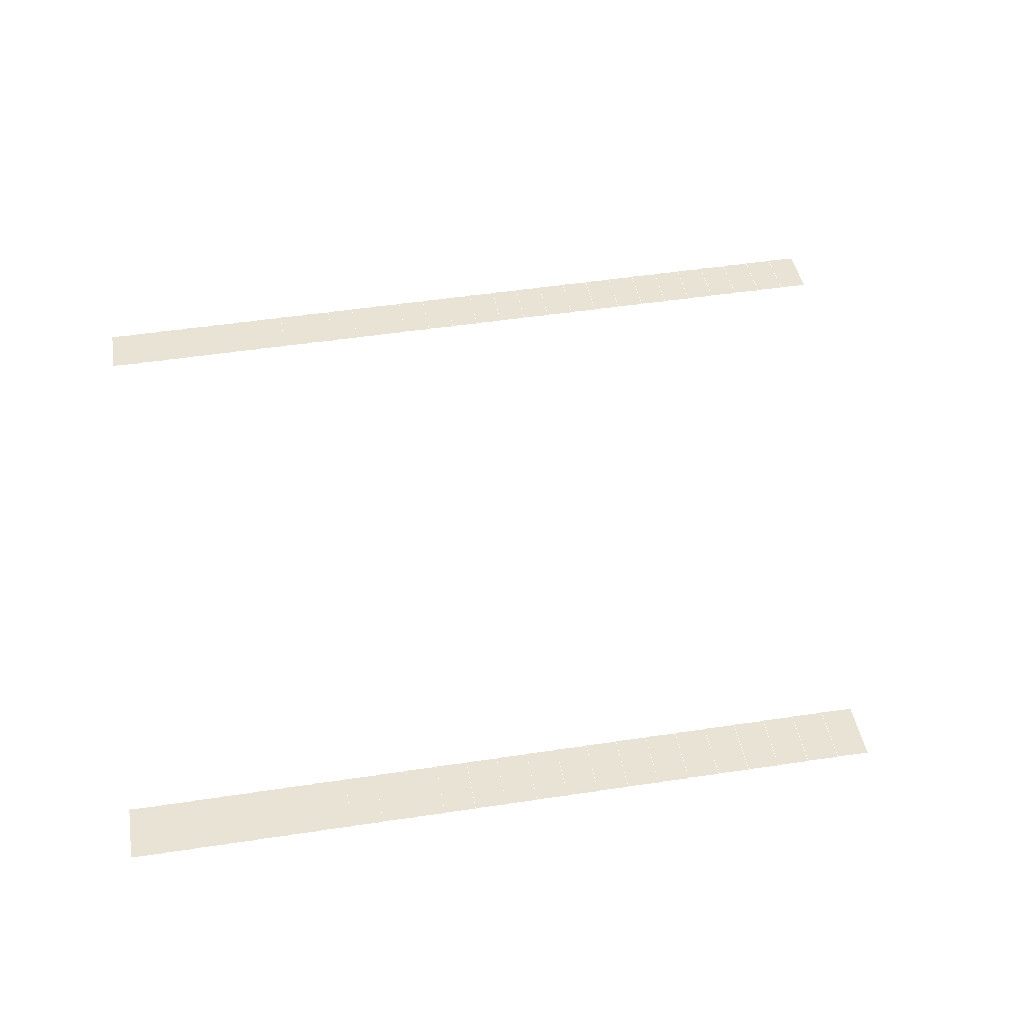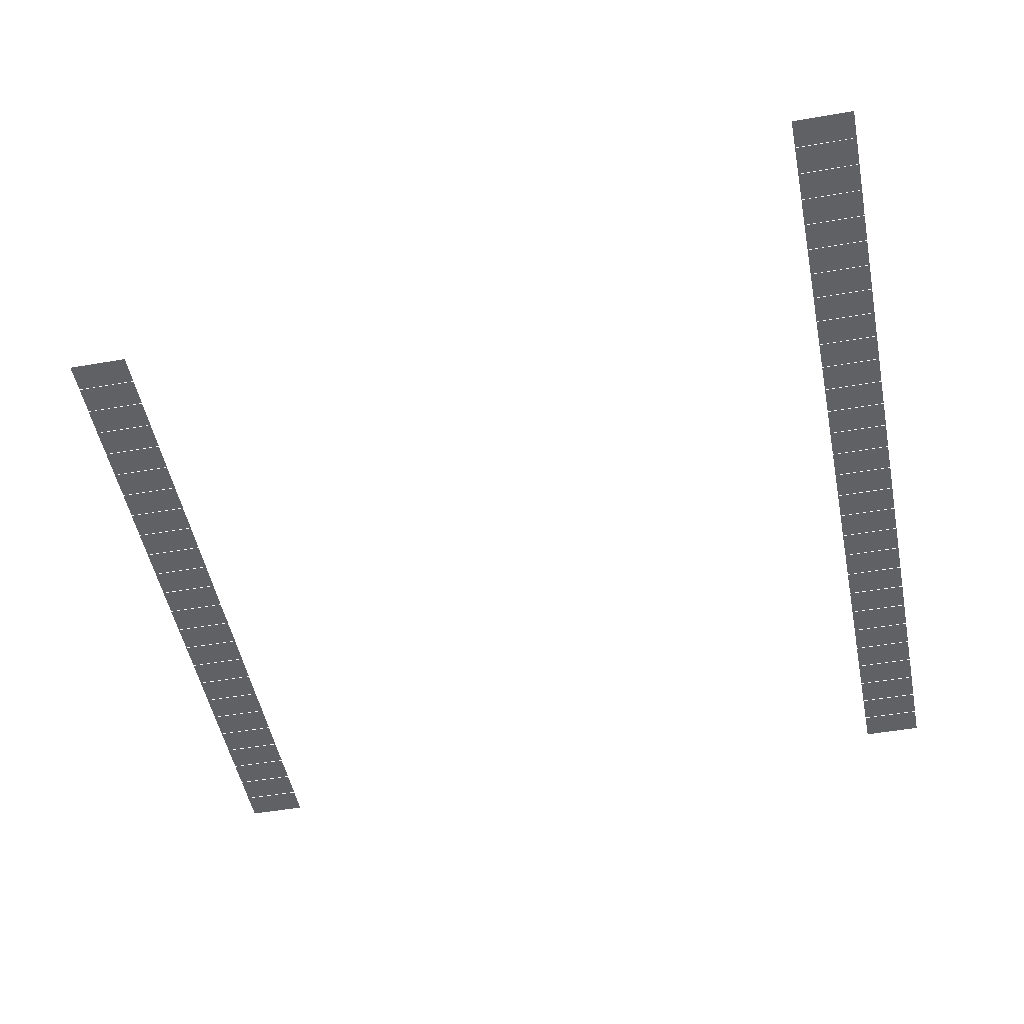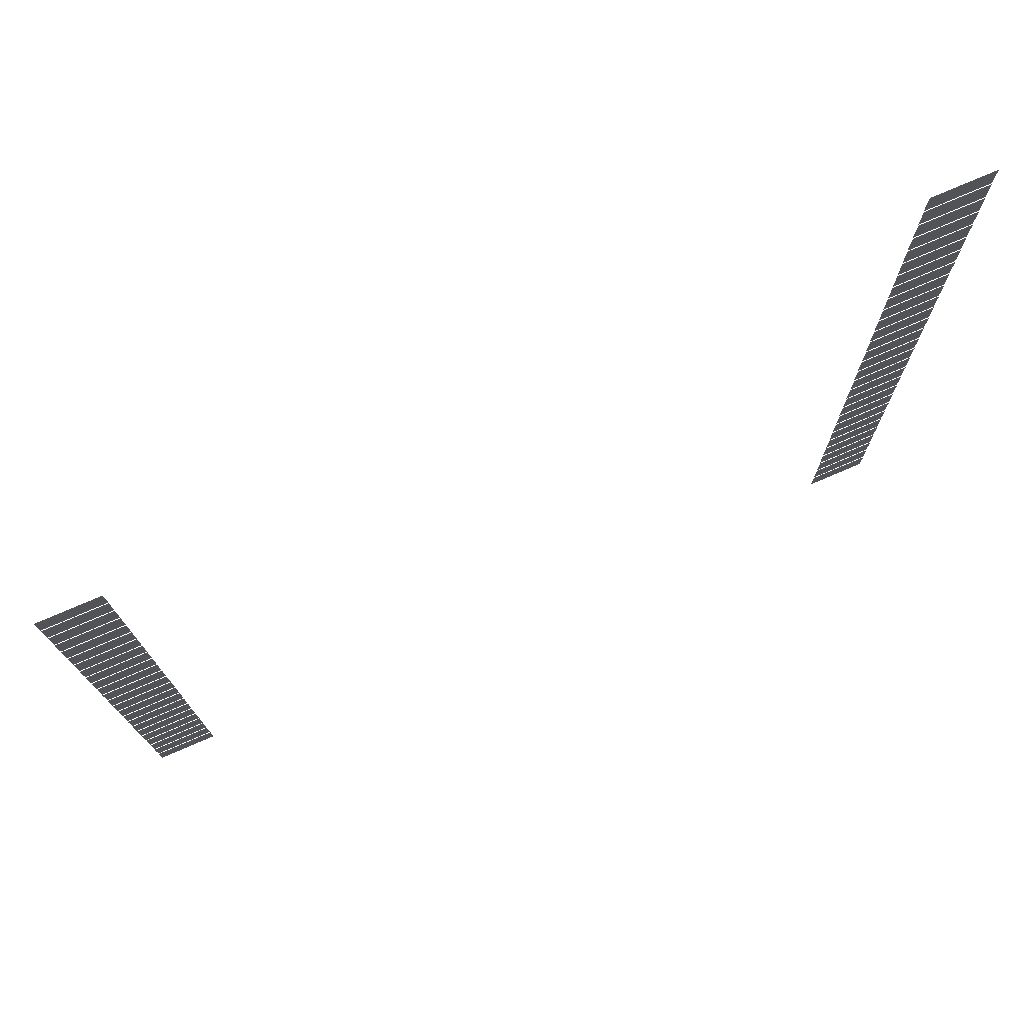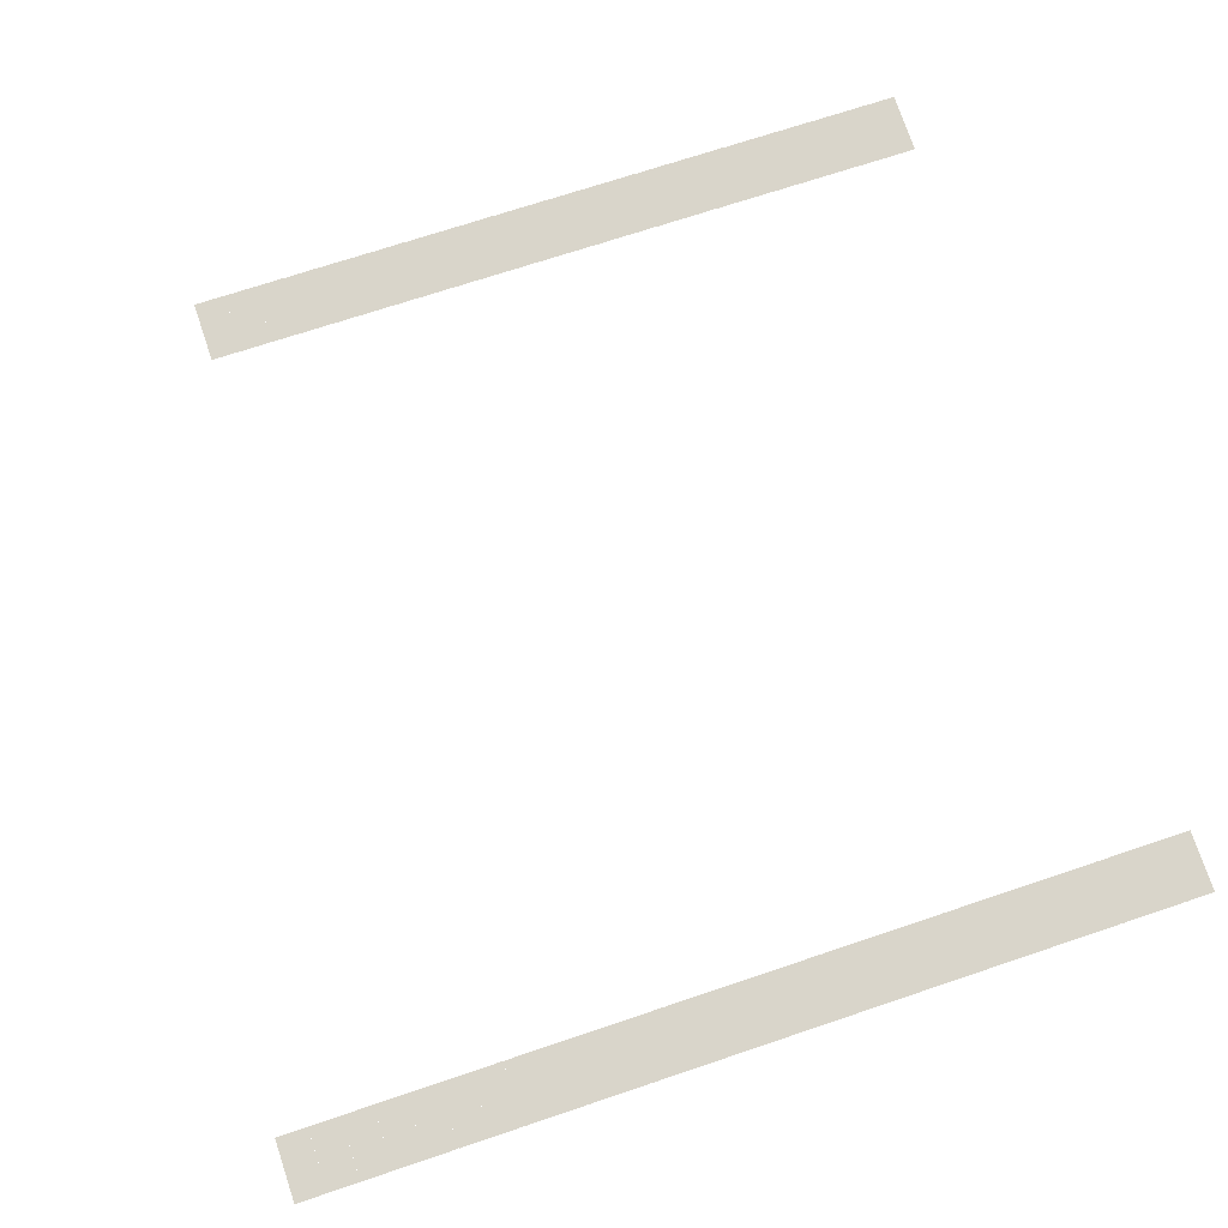
<metadata>
{"format":"obj","ext":"obj","renderer":"f3d","projection":"perspective","resolution":1024,"background":"white","views":[{"elev":41.1,"azim":80.6,"up":"+Z"},{"elev":-48.1,"azim":-168.9,"up":"+Z"},{"elev":77.0,"azim":156.8,"up":"+Y"},{"elev":74.4,"azim":-108.6,"up":"+Z"}]}
</metadata>
<code>
v -248 -1 -0.025
v -249 -1 -0.025
v -249 0 -0.025
v -248 0 -0.025
v -249 -1 -0.025
v -250 -1 -0.025
v -250 0 -0.025
v -249 0 -0.025
v -248 -2 -0.05
v -249 -2 -0.05
v -249 -1 -0.05
v -248 -1 -0.05
v -249 -2 -0.05
v -250 -2 -0.05
v -250 -1 -0.05
v -249 -1 -0.05
v -248 -3 -0.075
v -249 -3 -0.075
v -249 -2 -0.075
v -248 -2 -0.075
v -249 -3 -0.075
v -250 -3 -0.075
v -250 -2 -0.075
v -249 -2 -0.075
v -248 -4 -0.1
v -249 -4 -0.1
v -249 -3 -0.1
v -248 -3 -0.1
v -249 -4 -0.1
v -250 -4 -0.1
v -250 -3 -0.1
v -249 -3 -0.1
v -248 -5 -0.125
v -249 -5 -0.125
v -249 -4 -0.125
v -248 -4 -0.125
v -249 -5 -0.125
v -250 -5 -0.125
v -250 -4 -0.125
v -249 -4 -0.125
v -222 -6 -0.15
v -223 -6 -0.15
v -223 -5 -0.15
v -222 -5 -0.15
v -223 -6 -0.15
v -224 -6 -0.15
v -224 -5 -0.15
v -223 -5 -0.15
v -248 -6 -0.15
v -249 -6 -0.15
v -249 -5 -0.15
v -248 -5 -0.15
v -249 -6 -0.15
v -250 -6 -0.15
v -250 -5 -0.15
v -249 -5 -0.15
v -222 -7 -0.175
v -223 -7 -0.175
v -223 -6 -0.175
v -222 -6 -0.175
v -223 -7 -0.175
v -224 -7 -0.175
v -224 -6 -0.175
v -223 -6 -0.175
v -248 -7 -0.175
v -249 -7 -0.175
v -249 -6 -0.175
v -248 -6 -0.175
v -249 -7 -0.175
v -250 -7 -0.175
v -250 -6 -0.175
v -249 -6 -0.175
v -222 -8 -0.2
v -223 -8 -0.2
v -223 -7 -0.2
v -222 -7 -0.2
v -223 -8 -0.2
v -224 -8 -0.2
v -224 -7 -0.2
v -223 -7 -0.2
v -248 -8 -0.2
v -249 -8 -0.2
v -249 -7 -0.2
v -248 -7 -0.2
v -249 -8 -0.2
v -250 -8 -0.2
v -250 -7 -0.2
v -249 -7 -0.2
v -222 -9 -0.225
v -223 -9 -0.225
v -223 -8 -0.225
v -222 -8 -0.225
v -223 -9 -0.225
v -224 -9 -0.225
v -224 -8 -0.225
v -223 -8 -0.225
v -248 -9 -0.225
v -249 -9 -0.225
v -249 -8 -0.225
v -248 -8 -0.225
v -249 -9 -0.225
v -250 -9 -0.225
v -250 -8 -0.225
v -249 -8 -0.225
v -222 -10 -0.25
v -223 -10 -0.25
v -223 -9 -0.25
v -222 -9 -0.25
v -223 -10 -0.25
v -224 -10 -0.25
v -224 -9 -0.25
v -223 -9 -0.25
v -248 -10 -0.25
v -249 -10 -0.25
v -249 -9 -0.25
v -248 -9 -0.25
v -249 -10 -0.25
v -250 -10 -0.25
v -250 -9 -0.25
v -249 -9 -0.25
v -222 -11 -0.275
v -223 -11 -0.275
v -223 -10 -0.275
v -222 -10 -0.275
v -223 -11 -0.275
v -224 -11 -0.275
v -224 -10 -0.275
v -223 -10 -0.275
v -248 -11 -0.275
v -249 -11 -0.275
v -249 -10 -0.275
v -248 -10 -0.275
v -249 -11 -0.275
v -250 -11 -0.275
v -250 -10 -0.275
v -249 -10 -0.275
v -222 -12 -0.3
v -223 -12 -0.3
v -223 -11 -0.3
v -222 -11 -0.3
v -223 -12 -0.3
v -224 -12 -0.3
v -224 -11 -0.3
v -223 -11 -0.3
v -248 -12 -0.3
v -249 -12 -0.3
v -249 -11 -0.3
v -248 -11 -0.3
v -249 -12 -0.3
v -250 -12 -0.3
v -250 -11 -0.3
v -249 -11 -0.3
v -222 -13 -0.325
v -223 -13 -0.325
v -223 -12 -0.325
v -222 -12 -0.325
v -223 -13 -0.325
v -224 -13 -0.325
v -224 -12 -0.325
v -223 -12 -0.325
v -248 -13 -0.325
v -249 -13 -0.325
v -249 -12 -0.325
v -248 -12 -0.325
v -249 -13 -0.325
v -250 -13 -0.325
v -250 -12 -0.325
v -249 -12 -0.325
v -222 -14 -0.35
v -223 -14 -0.35
v -223 -13 -0.35
v -222 -13 -0.35
v -223 -14 -0.35
v -224 -14 -0.35
v -224 -13 -0.35
v -223 -13 -0.35
v -248 -14 -0.35
v -249 -14 -0.35
v -249 -13 -0.35
v -248 -13 -0.35
v -249 -14 -0.35
v -250 -14 -0.35
v -250 -13 -0.35
v -249 -13 -0.35
v -222 -15 -0.375
v -223 -15 -0.375
v -223 -14 -0.375
v -222 -14 -0.375
v -223 -15 -0.375
v -224 -15 -0.375
v -224 -14 -0.375
v -223 -14 -0.375
v -248 -15 -0.375
v -249 -15 -0.375
v -249 -14 -0.375
v -248 -14 -0.375
v -249 -15 -0.375
v -250 -15 -0.375
v -250 -14 -0.375
v -249 -14 -0.375
v -222 -16 -0.4
v -223 -16 -0.4
v -223 -15 -0.4
v -222 -15 -0.4
v -223 -16 -0.4
v -224 -16 -0.4
v -224 -15 -0.4
v -223 -15 -0.4
v -248 -16 -0.4
v -249 -16 -0.4
v -249 -15 -0.4
v -248 -15 -0.4
v -249 -16 -0.4
v -250 -16 -0.4
v -250 -15 -0.4
v -249 -15 -0.4
v -222 -17 -0.425
v -223 -17 -0.425
v -223 -16 -0.425
v -222 -16 -0.425
v -223 -17 -0.425
v -224 -17 -0.425
v -224 -16 -0.425
v -223 -16 -0.425
v -248 -17 -0.425
v -249 -17 -0.425
v -249 -16 -0.425
v -248 -16 -0.425
v -249 -17 -0.425
v -250 -17 -0.425
v -250 -16 -0.425
v -249 -16 -0.425
v -222 -18 -0.45
v -223 -18 -0.45
v -223 -17 -0.45
v -222 -17 -0.45
v -223 -18 -0.45
v -224 -18 -0.45
v -224 -17 -0.45
v -223 -17 -0.45
v -248 -18 -0.45
v -249 -18 -0.45
v -249 -17 -0.45
v -248 -17 -0.45
v -249 -18 -0.45
v -250 -18 -0.45
v -250 -17 -0.45
v -249 -17 -0.45
v -222 -19 -0.475
v -223 -19 -0.475
v -223 -18 -0.475
v -222 -18 -0.475
v -223 -19 -0.475
v -224 -19 -0.475
v -224 -18 -0.475
v -223 -18 -0.475
v -248 -19 -0.475
v -249 -19 -0.475
v -249 -18 -0.475
v -248 -18 -0.475
v -249 -19 -0.475
v -250 -19 -0.475
v -250 -18 -0.475
v -249 -18 -0.475
v -222 -20 -0.5
v -223 -20 -0.5
v -223 -19 -0.5
v -222 -19 -0.5
v -223 -20 -0.5
v -224 -20 -0.5
v -224 -19 -0.5
v -223 -19 -0.5
v -248 -20 -0.5
v -249 -20 -0.5
v -249 -19 -0.5
v -248 -19 -0.5
v -249 -20 -0.5
v -250 -20 -0.5
v -250 -19 -0.5
v -249 -19 -0.5
v -222 -21 -0.525
v -223 -21 -0.525
v -223 -20 -0.525
v -222 -20 -0.525
v -223 -21 -0.525
v -224 -21 -0.525
v -224 -20 -0.525
v -223 -20 -0.525
v -248 -21 -0.525
v -249 -21 -0.525
v -249 -20 -0.525
v -248 -20 -0.525
v -249 -21 -0.525
v -250 -21 -0.525
v -250 -20 -0.525
v -249 -20 -0.525
v -222 -22 -0.55
v -223 -22 -0.55
v -223 -21 -0.55
v -222 -21 -0.55
v -223 -22 -0.55
v -224 -22 -0.55
v -224 -21 -0.55
v -223 -21 -0.55
v -248 -22 -0.55
v -249 -22 -0.55
v -249 -21 -0.55
v -248 -21 -0.55
v -249 -22 -0.55
v -250 -22 -0.55
v -250 -21 -0.55
v -249 -21 -0.55
v -222 -23 -0.575
v -223 -23 -0.575
v -223 -22 -0.575
v -222 -22 -0.575
v -223 -23 -0.575
v -224 -23 -0.575
v -224 -22 -0.575
v -223 -22 -0.575
v -248 -23 -0.575
v -249 -23 -0.575
v -249 -22 -0.575
v -248 -22 -0.575
v -249 -23 -0.575
v -250 -23 -0.575
v -250 -22 -0.575
v -249 -22 -0.575
v -222 -24 -0.6
v -223 -24 -0.6
v -223 -23 -0.6
v -222 -23 -0.6
v -223 -24 -0.6
v -224 -24 -0.6
v -224 -23 -0.6
v -223 -23 -0.6
v -248 -24 -0.6
v -249 -24 -0.6
v -249 -23 -0.6
v -248 -23 -0.6
v -249 -24 -0.6
v -250 -24 -0.6
v -250 -23 -0.6
v -249 -23 -0.6
v -222 -25 -0.625
v -223 -25 -0.625
v -223 -24 -0.625
v -222 -24 -0.625
v -223 -25 -0.625
v -224 -25 -0.625
v -224 -24 -0.625
v -223 -24 -0.625
v -248 -25 -0.625
v -249 -25 -0.625
v -249 -24 -0.625
v -248 -24 -0.625
v -249 -25 -0.625
v -250 -25 -0.625
v -250 -24 -0.625
v -249 -24 -0.625
v -222 -26 -0.65
v -223 -26 -0.65
v -223 -25 -0.65
v -222 -25 -0.65
v -223 -26 -0.65
v -224 -26 -0.65
v -224 -25 -0.65
v -223 -25 -0.65
v -248 -26 -0.65
v -249 -26 -0.65
v -249 -25 -0.65
v -248 -25 -0.65
v -249 -26 -0.65
v -250 -26 -0.65
v -250 -25 -0.65
v -249 -25 -0.65
v -222 -27 -0.675
v -223 -27 -0.675
v -223 -26 -0.675
v -222 -26 -0.675
v -223 -27 -0.675
v -224 -27 -0.675
v -224 -26 -0.675
v -223 -26 -0.675
v -248 -27 -0.675
v -249 -27 -0.675
v -249 -26 -0.675
v -248 -26 -0.675
v -249 -27 -0.675
v -250 -27 -0.675
v -250 -26 -0.675
v -249 -26 -0.675
v -222 -28 -0.7
v -223 -28 -0.7
v -223 -27 -0.7
v -222 -27 -0.7
v -223 -28 -0.7
v -224 -28 -0.7
v -224 -27 -0.7
v -223 -27 -0.7
v -248 -28 -0.7
v -249 -28 -0.7
v -249 -27 -0.7
v -248 -27 -0.7
v -249 -28 -0.7
v -250 -28 -0.7
v -250 -27 -0.7
v -249 -27 -0.7
v -222 -29 -0.725
v -223 -29 -0.725
v -223 -28 -0.725
v -222 -28 -0.725
v -223 -29 -0.725
v -224 -29 -0.725
v -224 -28 -0.725
v -223 -28 -0.725
v -248 -29 -0.725
v -249 -29 -0.725
v -249 -28 -0.725
v -248 -28 -0.725
v -249 -29 -0.725
v -250 -29 -0.725
v -250 -28 -0.725
v -249 -28 -0.725
g Level3_mesh_0003
f 1 2 3 4
f 5 6 7 8
f 9 10 11 12
f 13 14 15 16
f 17 18 19 20
f 21 22 23 24
f 25 26 27 28
f 29 30 31 32
f 33 34 35 36
f 37 38 39 40
f 41 42 43 44
f 45 46 47 48
f 49 50 51 52
f 53 54 55 56
f 57 58 59 60
f 61 62 63 64
f 65 66 67 68
f 69 70 71 72
f 73 74 75 76
f 77 78 79 80
f 81 82 83 84
f 85 86 87 88
f 89 90 91 92
f 93 94 95 96
f 97 98 99 100
f 101 102 103 104
f 105 106 107 108
f 109 110 111 112
f 113 114 115 116
f 117 118 119 120
f 121 122 123 124
f 125 126 127 128
f 129 130 131 132
f 133 134 135 136
f 137 138 139 140
f 141 142 143 144
f 145 146 147 148
f 149 150 151 152
f 153 154 155 156
f 157 158 159 160
f 161 162 163 164
f 165 166 167 168
f 169 170 171 172
f 173 174 175 176
f 177 178 179 180
f 181 182 183 184
f 185 186 187 188
f 189 190 191 192
f 193 194 195 196
f 197 198 199 200
f 201 202 203 204
f 205 206 207 208
f 209 210 211 212
f 213 214 215 216
f 217 218 219 220
f 221 222 223 224
f 225 226 227 228
f 229 230 231 232
f 233 234 235 236
f 237 238 239 240
f 241 242 243 244
f 245 246 247 248
f 249 250 251 252
f 253 254 255 256
f 257 258 259 260
f 261 262 263 264
f 265 266 267 268
f 269 270 271 272
f 273 274 275 276
f 277 278 279 280
f 281 282 283 284
f 285 286 287 288
f 289 290 291 292
f 293 294 295 296
f 297 298 299 300
f 301 302 303 304
f 305 306 307 308
f 309 310 311 312
f 313 314 315 316
f 317 318 319 320
f 321 322 323 324
f 325 326 327 328
f 329 330 331 332
f 333 334 335 336
f 337 338 339 340
f 341 342 343 344
f 345 346 347 348
f 349 350 351 352
f 353 354 355 356
f 357 358 359 360
f 361 362 363 364
f 365 366 367 368
f 369 370 371 372
f 373 374 375 376
f 377 378 379 380
f 381 382 383 384
f 385 386 387 388
f 389 390 391 392
f 393 394 395 396
f 397 398 399 400
f 401 402 403 404
f 405 406 407 408
f 409 410 411 412
f 413 414 415 416
f 417 418 419 420
f 421 422 423 424

</code>
